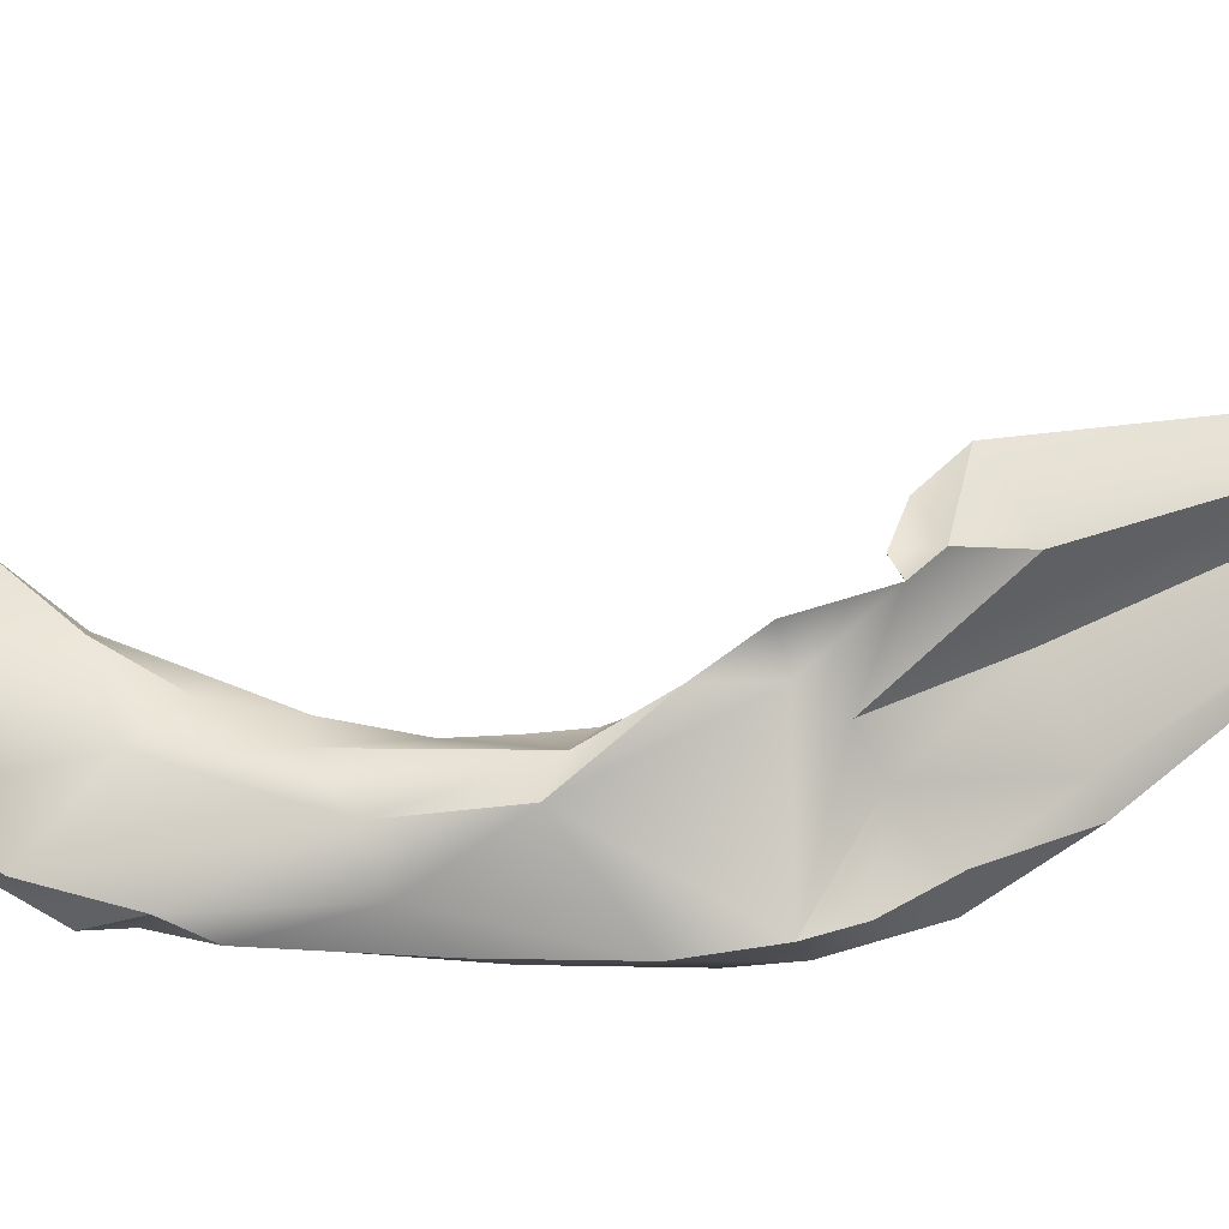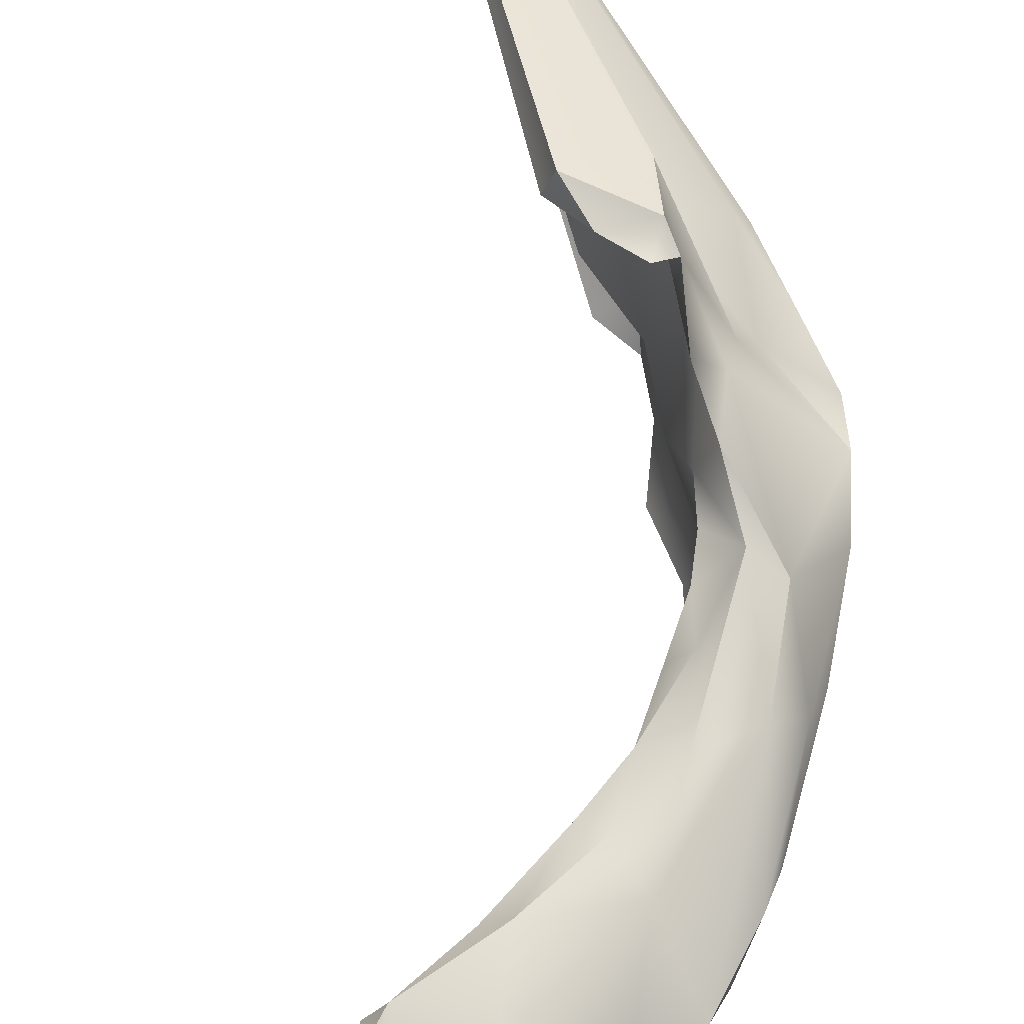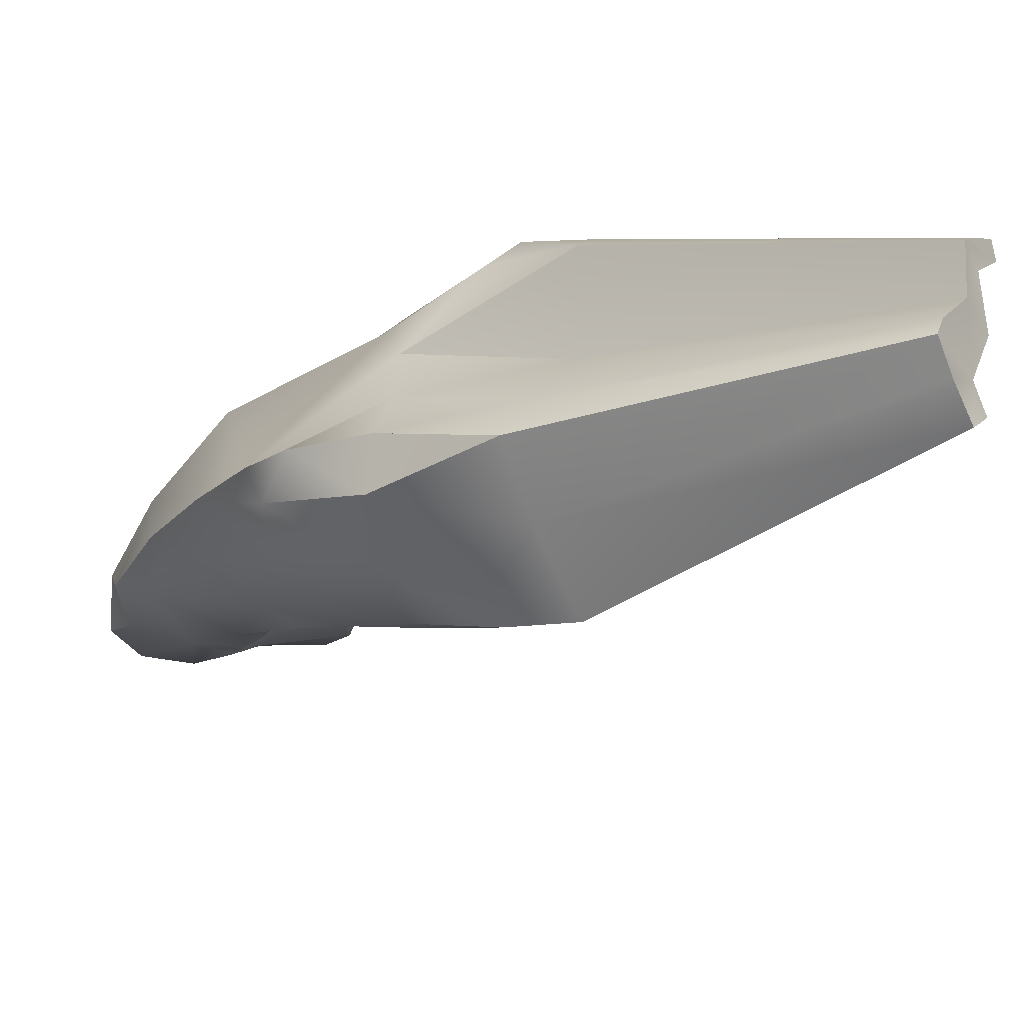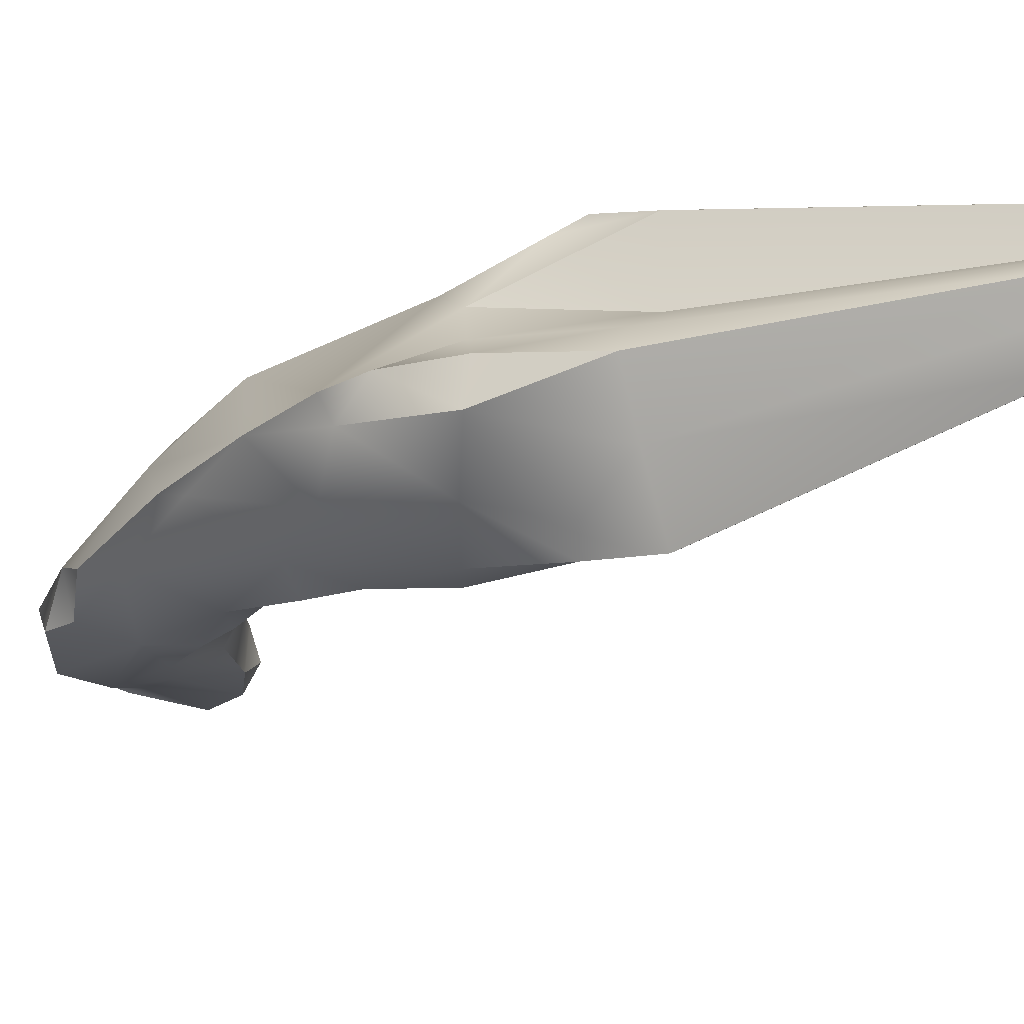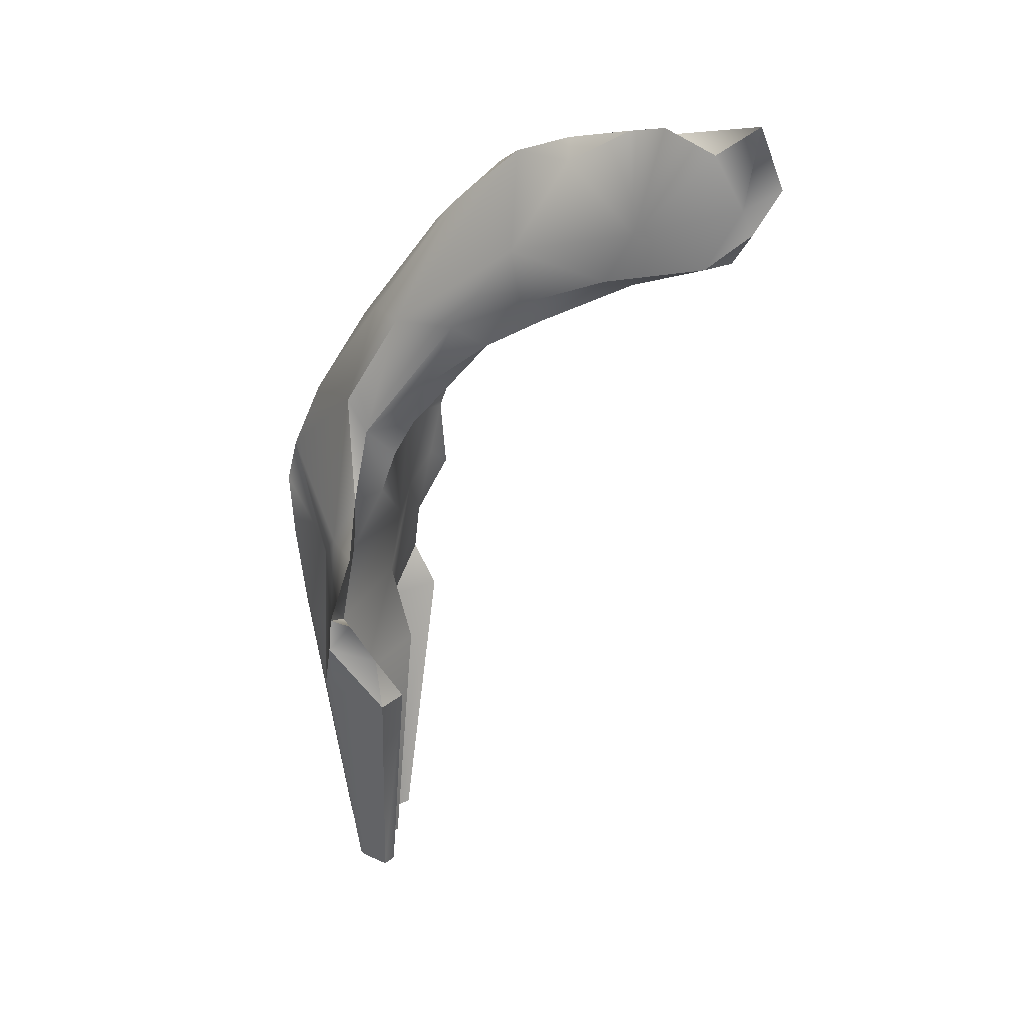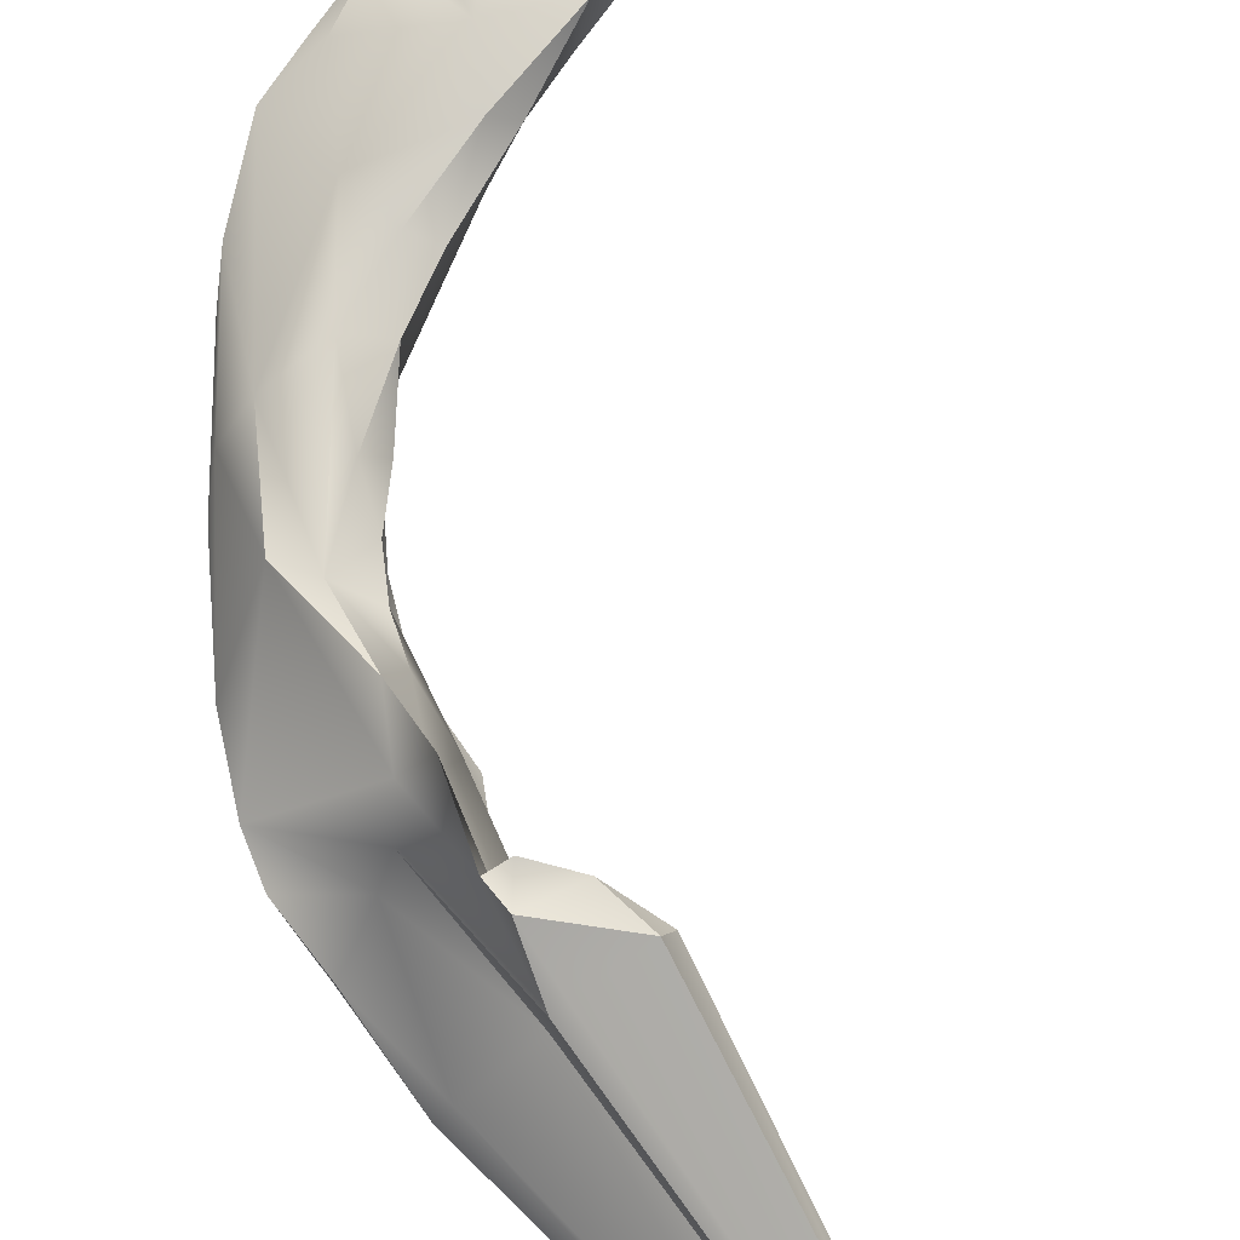
<metadata>
{"format":"obj","ext":"obj","renderer":"f3d","projection":"perspective","resolution":1024,"background":"white","views":[{"elev":45.9,"azim":-120.2,"up":"+Z"},{"elev":67.1,"azim":160.1,"up":"+Z"},{"elev":-15.1,"azim":-53.8,"up":"+Z"},{"elev":-25.5,"azim":-67.2,"up":"+Z"},{"elev":30.0,"azim":18.2,"up":"+Y"},{"elev":78.4,"azim":-34.9,"up":"+Z"}]}
</metadata>
<code>
o CircularSpireLow
v 21.47 46.21 -7.067
v 35.54 53.67 -3.854
v 25.31 53.57 -9.778
v 5.167 26.33 -7.185
v 11.29 34.75 -5.148
v 1.934 34.06 5.664
v 0.4326 14.84 8.896
v 1.874 13.17 -16.52
v 7.068 24.6 -14.23
v 2.63 30.05 -12.63
v 12.19 35.69 -10.95
v 10.97 40.32 -12.18
v 10.21 55.24 -5.647
v 16.37 59.1 -7.833
v 1.588 -0.5691 -17.26
v 4.046 4.888 -1.872
v 4.612 14.67 -8.159
v 11.79 36.88 4.365
v 14.24 36.11 0.993
v 6.296 18.26 -12.12
v -5.099 9.774 0.7314
v -11.25 6.677 -4.294
v 3.83 44.76 -0.4194
v 0.3318 41.43 -5.053
v -10.27 19.15 -7.869
v 8.18 45.22 3.966
v -11.39 7.233 -9.296
v -5.152 10.32 -13.99
v 17.54 41.51 -3.283
v 19.63 42.91 2.691
v 24.36 49.65 3.751
v 8.116 49.34 -7.565
v 19.7 53.84 -9.676
v 5.862 14.78 -1.185
v 5.975 21.29 5.086
v -4.846 23.27 -12.06
v -0.3195 -5.774 12.17
v -0.5948 -5.774 2.278
v 23.04 56.17 3.305
v 21.71 66.46 -3.165
v -9.147 -5.774 -3.464
v 9.006 -5.774 15.2
v 15.7 45.61 4.492
v 4.604 30.23 6.336
v 4.062 4.791 13.32
v 1.56 3.229 9.544
v -6.626 -5.774 -12.79
v -3.178 0.7356 -16.58
v -11.13 -5.774 -6.641
v -1.064 37.93 -6.493
v 19.59 47.03 -10.93
v 7.194 15.31 -15.64
v 32.08 50.31 -2.364
v -2.278 11.18 5.601
v 35.51 58.96 -6.386
v 10.48 -5.774 11.67
v -6.909 29.41 -5.135
v 1.514 1.393 14.53
v 7.725 0.4095 13.8
v 37.38 52.5 0.3672
v 6.519 -5.774 -2.138
v 34.66 53.68 3.068
v 38.2 60.3 3.629
v 28.92 66.92 -0.3126
v 40.3 71.93 -1.051
v 39.59 64.81 -4.947
v 52.95 64.82 -2.416
v 26.06 66.6 -8.17
v 31.79 68.42 -5.845
v 28.19 68.87 -3.025
v 29.85 62.85 -8.778
v 50.78 64.53 3.013
v 51.88 61.3 2.01
v 3.804 21.41 9.122
v 9.911 32.07 -12.88
v 13.59 59 -3.418
v -0.3125 1.929 -18.76
v 3.499 7.604 -14.24
v 9.864 30.94 3.351
v -11.75 15.16 -4.3
v -10.48 20.73 -4.568
v 26.5 47.04 2.257
v 17.07 42.5 -11
v 4.74 -5.774 -16.48
v 3.81 -5.774 8.156
v -0.1211 -5.774 -19.32
v 0.2727 -5.774 -11.32
v 7.402 26.24 3.811
v 1.351 -5.774 13.13
v 1.272 4.999 13.07
v 3.799 14.07 11.74
v 2.818 13.68 7.745
v 46.74 56.88 3.373
v 18.1 63.25 -7.463
v 47.09 70.49 2.21
v 40.45 70.53 -2.976
v 50.06 59.21 -2.633
v 44.29 55.9 -2.865
v 36.11 71.1 -1.213
v 51.85 73.84 0.5449
v 54.53 66.2 -0.5179
v 49.28 56.8 0.3153
v 0.6286 -40.12 5.277
v 0.5015 -40.12 0.7139
v -3.444 -40.12 -1.935
v -2.281 -40.12 -6.24
v -4.36 -40.12 -3.401
v 2.534 -40.12 3.426
v 5.612 -40.12 5.047
v 2.963 -40.12 -7.942
v 0.7201 -40.12 -9.251
v 0.9017 -40.12 -5.557
v 1.399 -40.12 5.721
v 4.931 -40.12 6.677
v 3.783 -40.12 -1.323
v 4.046 4.888 -1.872
v 0.2727 -5.774 -11.32
v 0.2727 -5.774 -11.32
v 0.2727 -5.774 -11.32
v -11.25 6.677 -4.294
v -11.25 6.677 -4.294
v -11.75 15.16 -4.3
v 12.19 35.69 -10.95
v 12.19 35.69 -10.95
v 17.07 42.5 -11
v 1.934 34.06 5.664
v 19.63 42.91 2.691
v 19.63 42.91 2.691
v -0.3195 -5.774 12.17
v -0.3195 -5.774 12.17
v -2.278 11.18 5.601
v -0.5948 -5.774 2.278
v 9.864 30.94 3.351
v 7.402 26.24 3.811
v -11.13 -5.774 -6.641
v -11.13 -5.774 -6.641
v -11.13 -5.774 -6.641
v 34.66 53.68 3.068
v 1.272 4.999 13.07
v 1.272 4.999 13.07
v 1.272 4.999 13.07
v 3.799 14.07 11.74
v 3.804 21.41 9.122
v 3.804 21.41 9.122
v 3.804 21.41 9.122
v 9.006 -5.774 15.2
v 9.006 -5.774 15.2
v 9.006 -5.774 15.2
v 10.48 -5.774 11.67
v 10.48 -5.774 11.67
v 46.74 56.88 3.373
v 46.74 56.88 3.373
v 46.74 56.88 3.373
v 36.11 71.1 -1.213
v 36.11 71.1 -1.213
v 40.45 70.53 -2.976
v 40.45 70.53 -2.976
v 40.45 70.53 -2.976
v 47.09 70.49 2.21
v 47.09 70.49 2.21
v 16.37 59.1 -7.833
v 18.1 63.25 -7.463
v 18.1 63.25 -7.463
v 0.3318 41.43 -5.053
v -6.909 29.41 -5.135
v 54.53 66.2 -0.5179
v 54.53 66.2 -0.5179
v 51.88 61.3 2.01
v 51.88 61.3 2.01
v 52.95 64.82 -2.416
v 52.95 64.82 -2.416
v 9.911 32.07 -12.88
v 9.911 32.07 -12.88
v 7.068 24.6 -14.23
v 13.59 59 -3.418
v 13.59 59 -3.418
v 10.21 55.24 -5.647
v 10.21 55.24 -5.647
v -0.3125 1.929 -18.76
v -0.3125 1.929 -18.76
v -0.3125 1.929 -18.76
v 1.588 -0.5691 -17.26
v 1.588 -0.5691 -17.26
v 4.74 -5.774 -16.48
v 14.24 36.11 0.993
v -10.48 20.73 -4.568
v -10.48 20.73 -4.568
v -11.39 7.233 -9.296
v 26.5 47.04 2.257
v 37.38 52.5 0.3672
v 7.725 0.4095 13.8
v 7.725 0.4095 13.8
v 4.604 30.23 6.336
v 4.062 4.791 13.32
v 4.062 4.791 13.32
v 1.56 3.229 9.544
v 1.56 3.229 9.544
v 1.56 3.229 9.544
v 19.59 47.03 -10.93
v 6.519 -5.774 -2.138
v 26.06 66.6 -8.17
v 31.79 68.42 -5.845
v 28.19 68.87 -3.025
v 44.29 55.9 -2.865
v 44.29 55.9 -2.865
v 0.9017 -40.12 -5.557
v 0.9017 -40.12 -5.557
v -4.36 -40.12 -3.401
v -4.36 -40.12 -3.401
v 0.6286 -40.12 5.277
v 0.6286 -40.12 5.277
v 0.5015 -40.12 0.7139
v 0.5015 -40.12 0.7139
v -3.444 -40.12 -1.935
v 2.534 -40.12 3.426
v 2.534 -40.12 3.426
v 5.612 -40.12 5.047
v 5.612 -40.12 5.047
v 2.963 -40.12 -7.942
v 2.963 -40.12 -7.942
v 0.7201 -40.12 -9.251
v 0.7201 -40.12 -9.251
v 1.399 -40.12 5.721
v 4.931 -40.12 6.677
v 4.931 -40.12 6.677
v -2.281 -40.12 -6.24
v 3.783 -40.12 -1.323
v 3.783 -40.12 -1.323
v 3.81 -5.774 8.156
v 10.97 40.32 -12.18
v 3.499 7.604 -14.24
v 3.499 7.604 -14.24
v 7.194 15.31 -15.64
v 7.194 15.31 -15.64
v 21.71 66.46 -3.165
v 1.514 1.393 14.53
v 1.514 1.393 14.53
v 2.818 13.68 7.745
v -0.1211 -5.774 -19.32
v 40.3 71.93 -1.051
v 40.3 71.93 -1.051
v 50.06 59.21 -2.633
v 50.06 59.21 -2.633
v 51.85 73.84 0.5449
v 51.85 73.84 0.5449
v 51.85 73.84 0.5449
v 51.85 73.84 0.5449
v 49.28 56.8 0.3153
v 49.28 56.8 0.3153
v 49.28 56.8 0.3153
f 224 223 217
f 1 3 2
f 4 5 133
f 172 5 4
f 6 7 143
f 8 10 9
f 173 12 124
f 176 14 178
f 180 232 182
f 116 117 17
f 79 19 18
f 4 20 174
f 21 122 120
f 177 24 23
f 25 80 186
f 26 175 23
f 25 28 27
f 29 125 1
f 189 31 128
f 5 123 125
f 179 28 8
f 161 33 32
f 34 35 238
f 23 175 177
f 187 7 6
f 36 10 8
f 39 235 26
f 185 5 29
f 34 116 17
f 17 20 4
f 75 9 10
f 80 188 121
f 120 41 21
f 43 26 44
f 229 196 194
f 28 25 36
f 48 28 179
f 79 18 193
f 47 137 27
f 183 231 117
f 10 50 32
f 1 51 3
f 30 29 82
f 233 8 9
f 34 4 134
f 81 122 21
f 44 26 126
f 19 127 18
f 230 75 10
f 231 234 20
f 53 1 2
f 20 17 231
f 53 82 29
f 131 37 139
f 235 175 26
f 55 2 3
f 185 133 5
f 43 18 128
f 129 54 132
f 27 48 47
f 181 8 233
f 6 23 57
f 230 32 33
f 4 133 134
f 4 174 172
f 36 8 28
f 236 130 89
f 21 131 187
f 149 229 192
f 41 38 21
f 33 199 230
f 88 79 193
f 7 131 139
f 25 165 36
f 82 53 60
f 88 193 35
f 187 6 57
f 165 50 36
f 52 78 77
f 147 191 237
f 186 165 25
f 28 48 27
f 195 140 237
f 34 17 4
f 29 30 185
f 26 43 39
f 5 125 29
f 120 135 41
f 121 188 136
f 31 138 39
f 197 85 116
f 139 142 7
f 35 193 144
f 142 143 7
f 34 134 35
f 35 144 238
f 74 91 92
f 179 239 48
f 86 180 182
f 126 145 44
f 197 34 238
f 237 191 195
f 141 198 91
f 90 45 46
f 58 139 37
f 21 38 131
f 184 86 182
f 15 118 84
f 87 16 200
f 239 47 48
f 231 17 117
f 187 131 7
f 150 59 146
f 116 85 61
f 229 194 192
f 116 34 197
f 236 89 148
f 151 63 138
f 163 76 40
f 64 63 154
f 240 159 156
f 242 55 66
f 2 60 53
f 32 13 161
f 66 171 242
f 91 198 92
f 43 31 39
f 174 20 234
f 10 36 50
f 14 176 162
f 68 70 69
f 203 235 64
f 62 189 190
f 202 71 201
f 51 1 125
f 66 244 171
f 204 2 55
f 241 154 63
f 155 69 70
f 31 43 128
f 50 165 164
f 32 164 13
f 68 163 40
f 242 204 55
f 11 230 83
f 62 190 152
f 62 31 189
f 160 241 63
f 33 201 71
f 29 1 53
f 245 72 167
f 5 172 123
f 205 153 60
f 6 26 23
f 95 246 157
f 68 40 70
f 32 50 164
f 72 151 169
f 43 193 18
f 73 93 248
f 243 249 98
f 151 72 63
f 202 158 66
f 205 250 153
f 72 160 63
f 63 39 138
f 166 168 170
f 96 69 155
f 101 67 100
f 39 63 64
f 96 155 65
f 80 25 188
f 94 201 33
f 168 97 170
f 64 235 39
f 202 66 71
f 94 33 161
f 244 66 158
f 168 102 97
f 230 199 83
f 55 3 71
f 3 33 71
f 64 99 203
f 66 55 71
f 10 32 230
f 60 2 205
f 160 72 247
f 3 199 33
f 72 169 167
f 23 24 57
f 61 85 216 227
f 84 118 206 220
f 47 106 208 137
f 89 130 210 113
f 87 200 228 112
f 41 135 209 214
f 129 132 212 211
f 49 22 119
f 38 41 214 213
f 223 103 217
f 217 103 215
f 103 104 215
f 104 115 215
f 115 104 207
f 104 105 207
f 207 105 107
f 221 219 207
f 226 207 107
f 207 226 221
f 148 89 113 225
f 229 149 218 108
f 56 42 114 109
f 47 239 222 106
f 86 184 110 111

</code>
